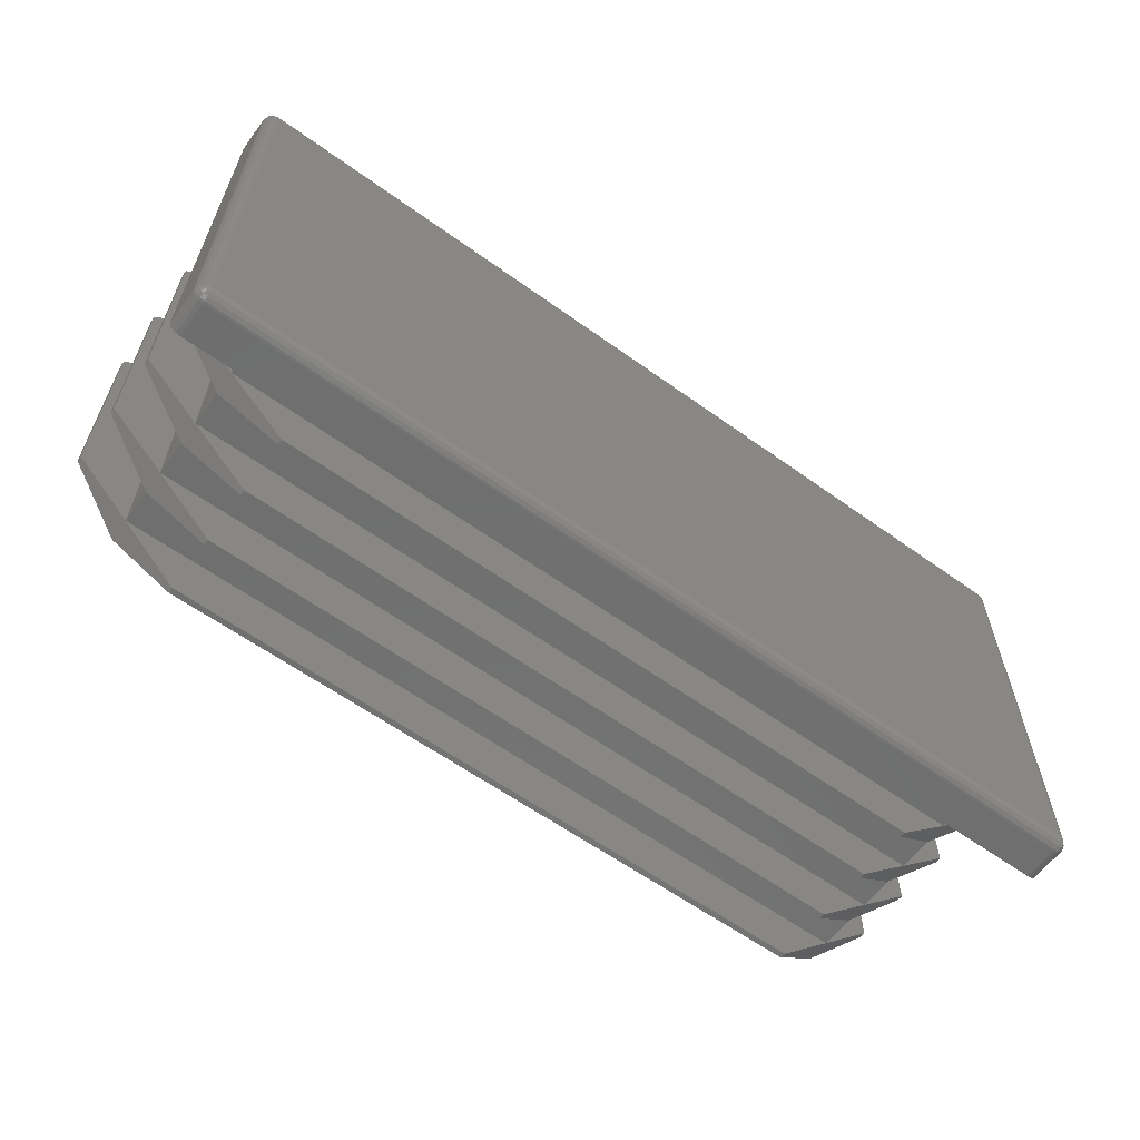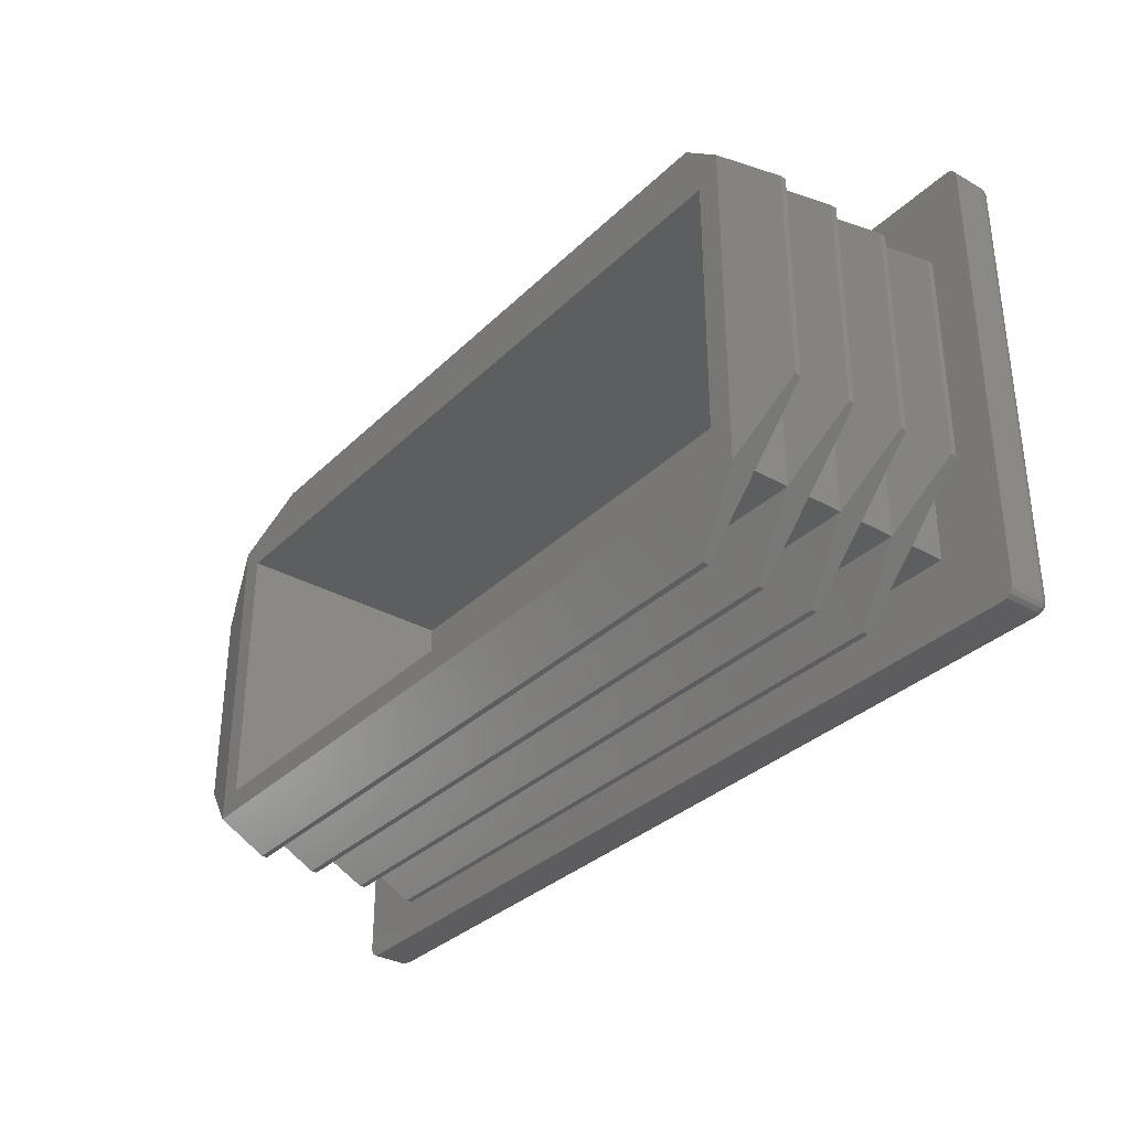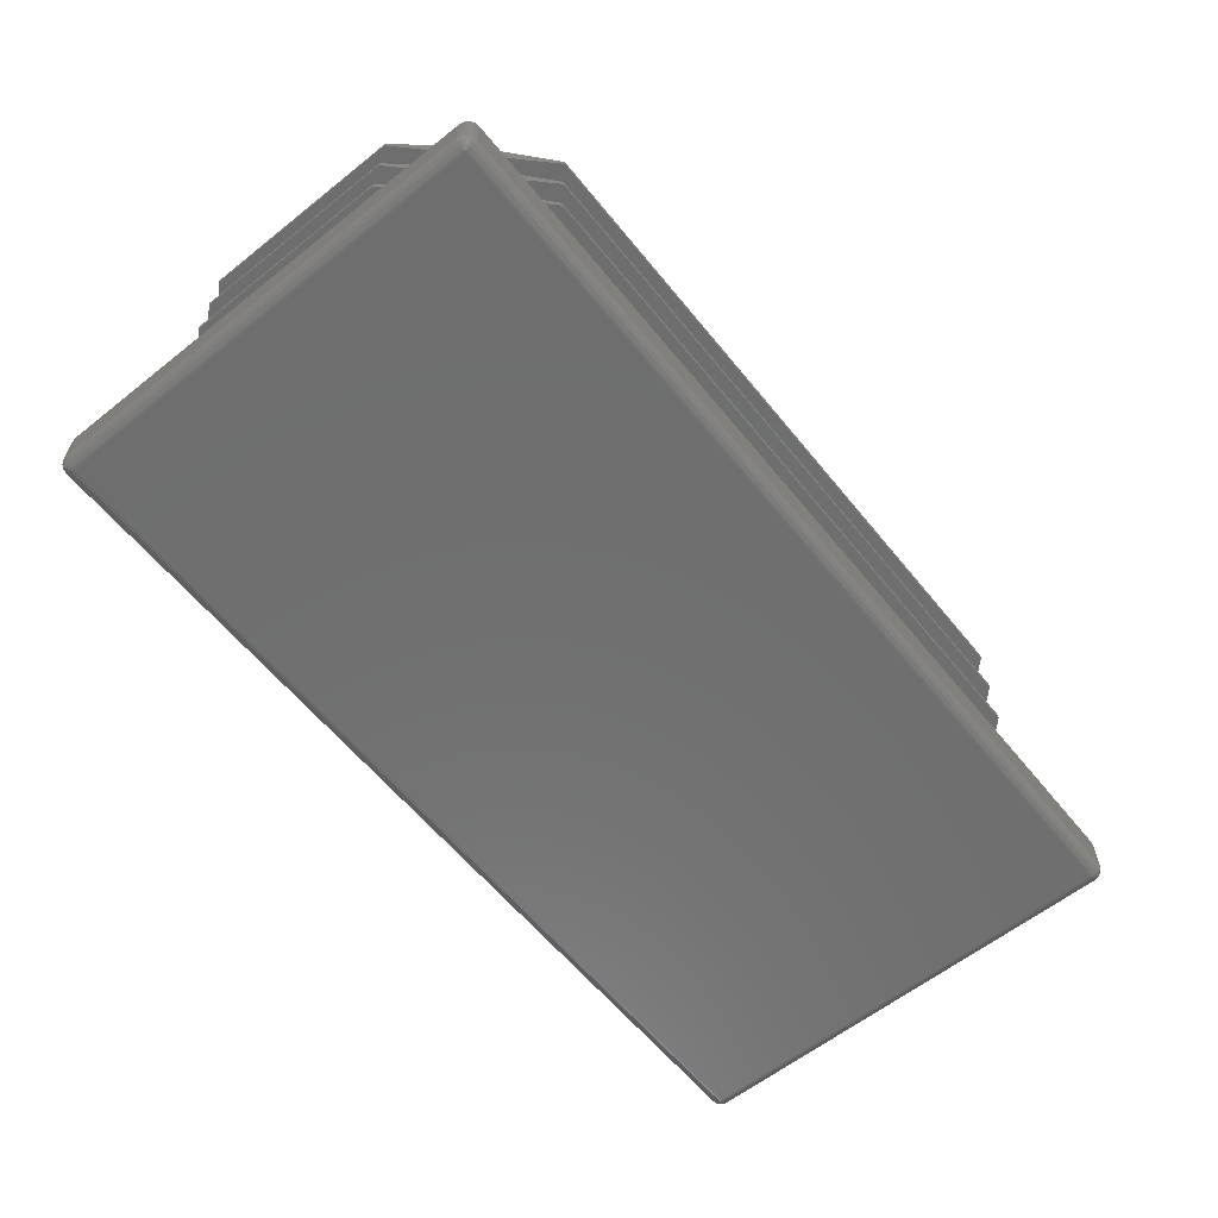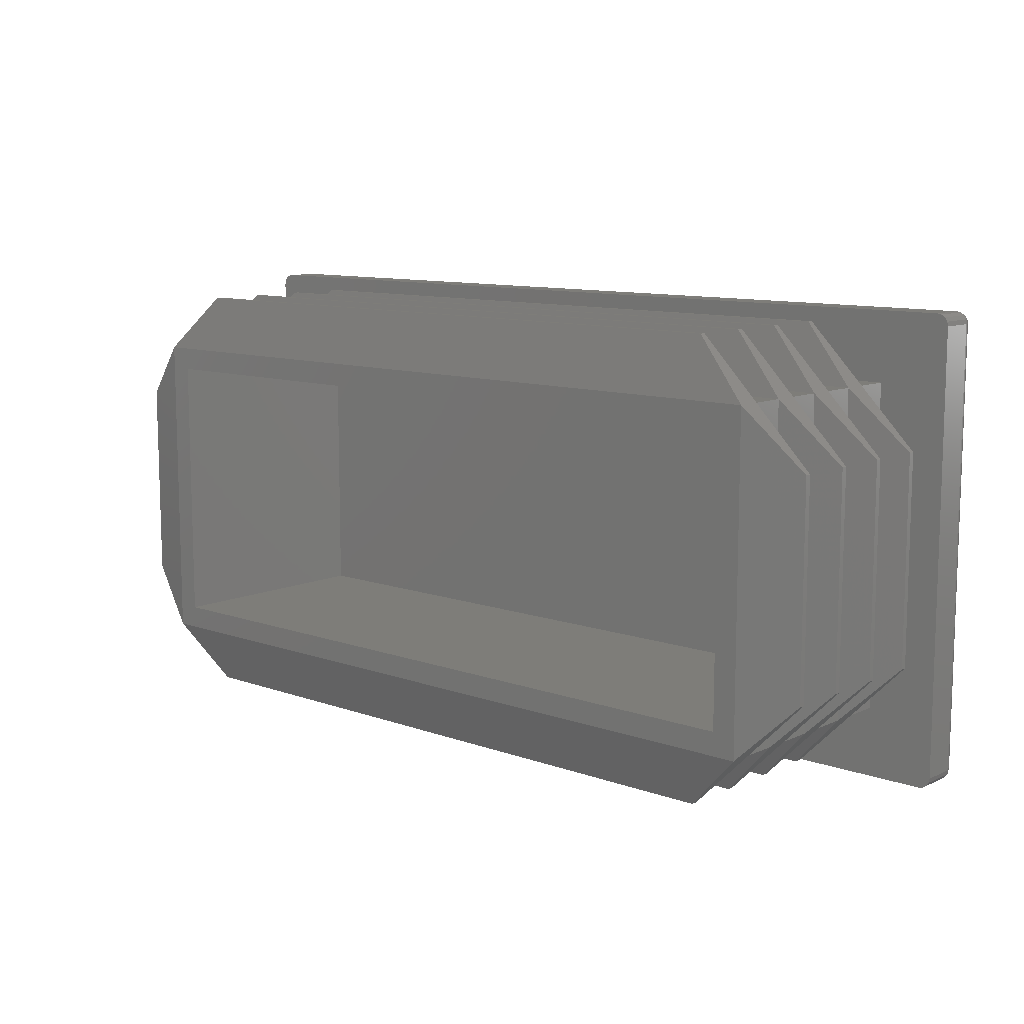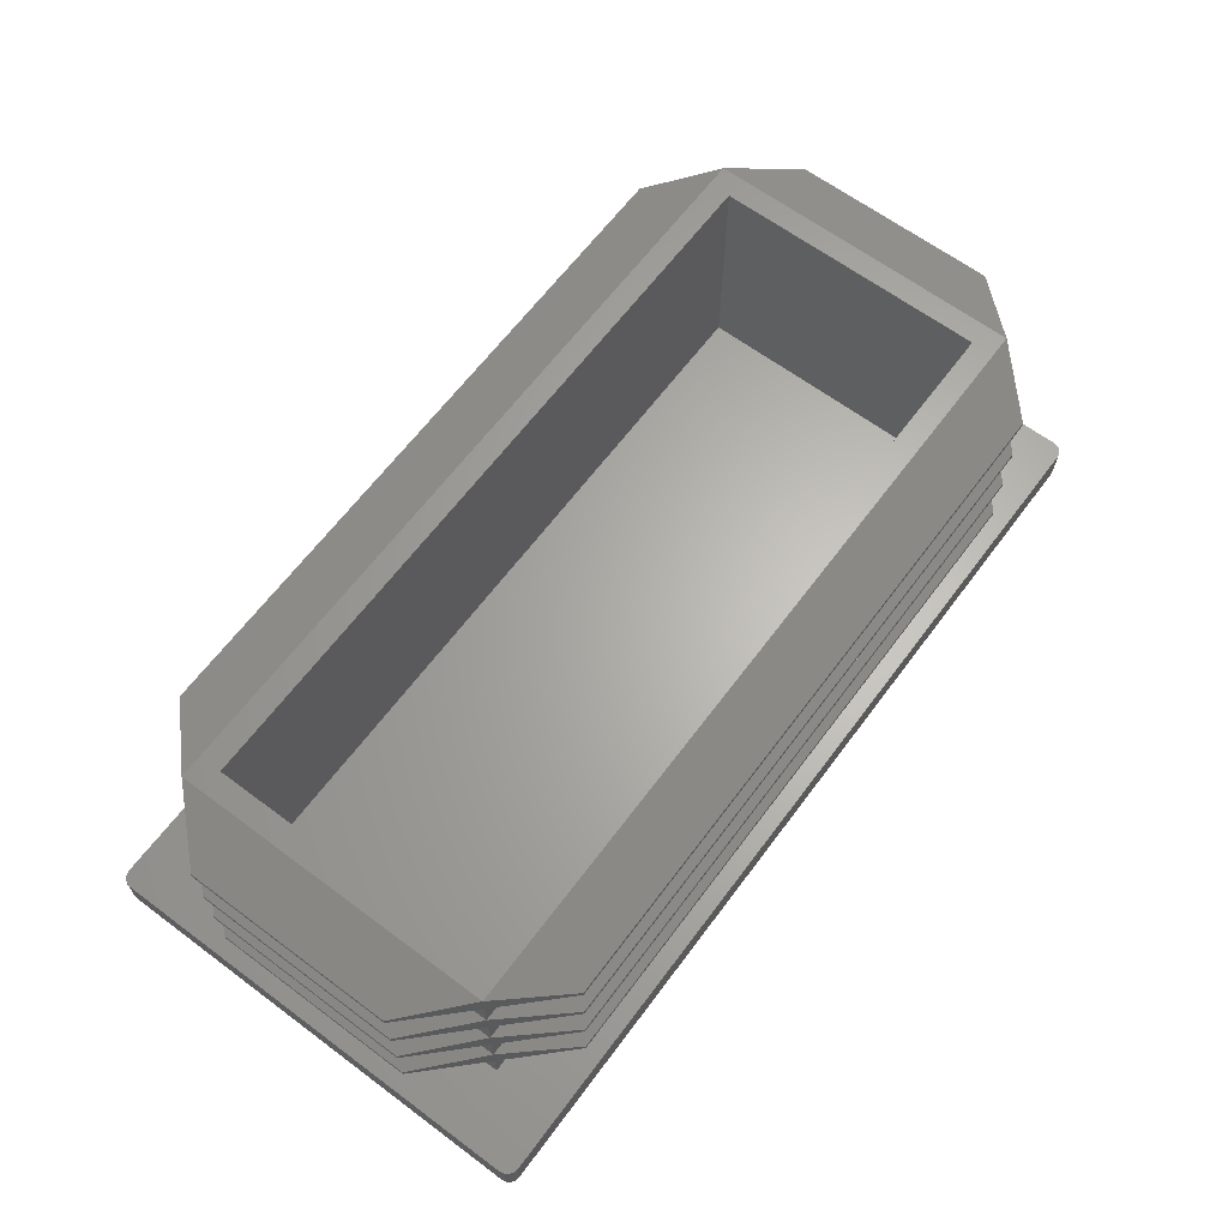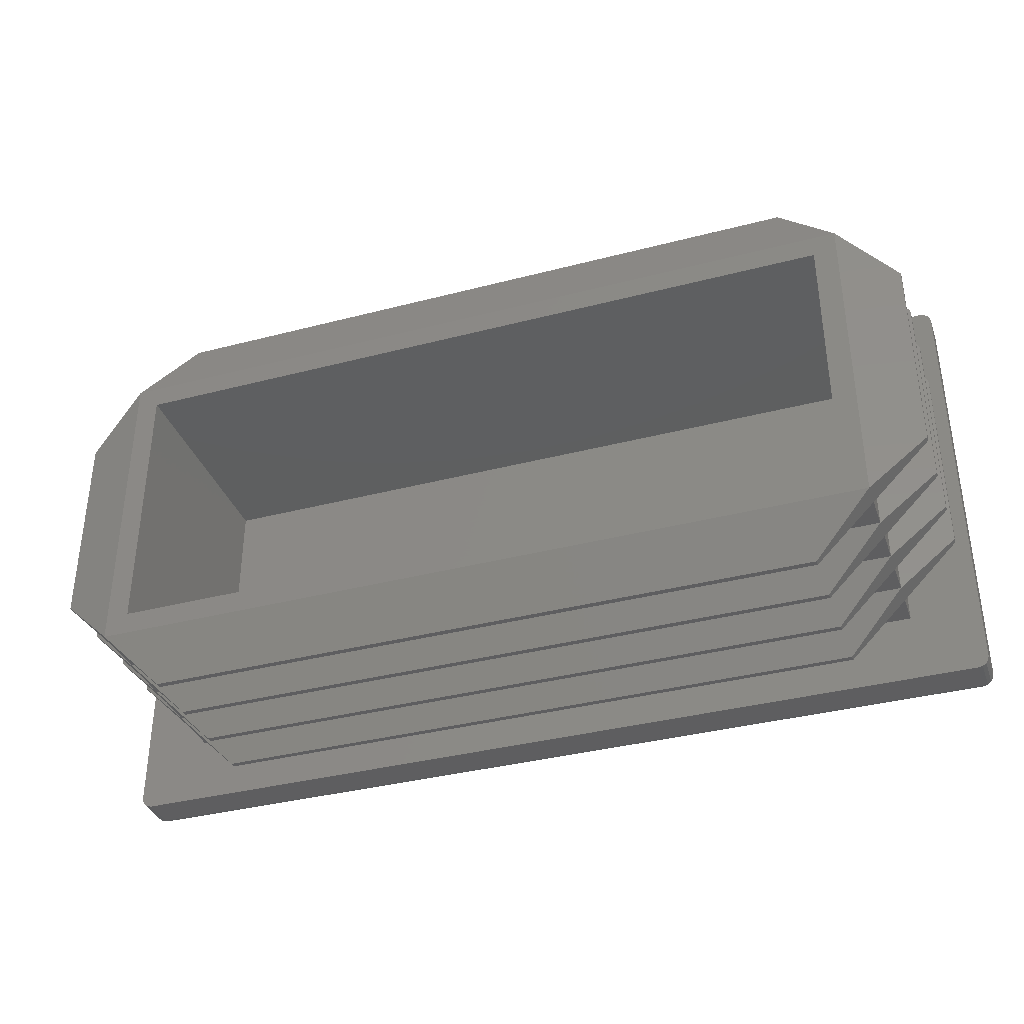
<metadata>
{"format":"stl","ext":"stl","renderer":"f3d","projection":"perspective","resolution":1024,"background":"white","views":[{"elev":-60.9,"azim":143.8,"up":"+Y"},{"elev":-33.2,"azim":52.4,"up":"+Y"},{"elev":-60.8,"azim":129.0,"up":"+Z"},{"elev":10.4,"azim":41.9,"up":"+Y"},{"elev":64.6,"azim":126.8,"up":"+Z"},{"elev":-36.3,"azim":18.8,"up":"+Y"}]}
</metadata>
<code>
# stl→obj: 232 verts, 460 faces
v 6 6 4
v 6 34 7
v 6 34 4
v 6 6 7
v 11 1 7
v 74 6 7
v 69 1 7
v 74 34 7
v 11 39 7
v 69 39 7
v 79 29 7
v 79 11 7
v 1 11 7
v 1 29 7
v 74 34 4
v 74 6 4
v 8 32 4
v 72 8 4
v 72 32 4
v 8 8 4
v 79 40 4
v 80 39 4
v 79.92 39.38 4
v 80 1 4
v 79.71 39.71 4
v 79.38 39.92 4
v 79 0 4
v 79.92 0.6173 4
v 79.71 0.2929 4
v 0 39 4
v 1 40 4
v 79.38 0.07612 4
v 1 0 4
v 0.6173 39.92 4
v 0 1 4
v 0.2929 39.71 4
v 0.07612 39.38 4
v 0.6173 0.07612 4
v 0.2929 0.2929 4
v 0.07612 0.6173 4
v 69 1 7.5
v 11 1 7.5
v 11 39 7.5
v 74 34 9
v 69 39 7.5
v 6 34 9
v 79 11 7.5
v 79 29 7.5
v 74 6 9
v 1 29 7.5
v 6 6 9
v 1 11 7.5
v 8 8 24
v 8 32 24
v 72 32 24
v 72 8 24
v 6 34 12
v 6 6 12
v 11 1 12
v 74 6 12
v 69 1 12
v 74 34 12
v 11 39 12
v 69 39 12
v 79 29 12
v 79 11 12
v 1 11 12
v 1 29 12
v 69 1 12.5
v 11 1 12.5
v 11 39 12.5
v 74 34 14
v 69 39 12.5
v 6 34 14
v 79 11 12.5
v 79 29 12.5
v 74 6 14
v 1 29 12.5
v 6 6 14
v 1 11 12.5
v 6 34 17
v 6 6 17
v 11 1 17
v 74 6 17
v 69 1 17
v 74 34 17
v 11 39 17
v 69 39 17
v 79 29 17
v 79 11 17
v 1 11 17
v 1 29 17
v 69 1 17.5
v 11 1 17.5
v 11 39 17.5
v 74 34 19
v 69 39 17.5
v 6 34 19
v 79 11 17.5
v 79 29 17.5
v 74 6 19
v 1 29 17.5
v 6 6 19
v 1 11 17.5
v 6 34 22
v 6 6 22
v 11 1 22
v 74 6 22
v 69 1 22
v 74 34 22
v 11 39 22
v 69 39 22
v 79 29 22
v 79 11 22
v 1 11 22
v 1 29 22
v 69 1 22.5
v 11 1 22.5
v 74 34 24
v 74 6 24
v 6 34 24
v 6 6 24
v 11 39 22.5
v 69 39 22.5
v 79 11 22.5
v 79 29 22.5
v 1 29 22.5
v 1 11 22.5
v 79.51 39.21 0.1685
v 79.39 39.39 0.1685
v 79.59 39.59 0.4444
v 1 0.1685 0.4444
v 0.6818 0.2318 0.4444
v 0.7874 0.4867 0.1685
v 1 39.2 0.01921
v 0.7874 39.51 0.1685
v 1 39.56 0.1685
v 79.21 39.51 0.1685
v 79 39.2 0.01921
v 79 39.56 0.1685
v 79.07 39.18 0.01921
v 80 1 1
v 79.91 0.6247 0.8049
v 79.98 1 0.8049
v 0.6072 0.6072 0.1685
v 0.9253 0.8198 0.01921
v 0.4121 39.59 0.4444
v 0.6818 39.77 0.4444
v 0.2318 0.6818 0.4444
v 0.1685 1 0.4444
v 0.4867 0.7874 0.1685
v 1 0 1
v 79 0 1
v 0.07612 0.6173 1
v 0 1 1
v 1 1 0
v 79 39 0
v 79 1 0
v 1 39 0
v 1 0.8049 0.01921
v 79 0.8049 0.01921
v 79.92 39.38 1
v 80 39 1
v 79 39.98 0.8049
v 1 40 1
v 79 40 1
v 1 39.98 0.8049
v 0.6247 39.91 0.8049
v 0.6173 39.92 1
v 0.01921 39 0.8049
v 0 39 1
v 0.09387 39.38 0.8049
v 79 39.83 0.4444
v 79.32 39.77 0.4444
v 0.9253 39.18 0.01921
v 0.8198 0.9253 0.01921
v 0.8049 1 0.01921
v 0.1685 39 0.4444
v 79.83 1 0.4444
v 79.51 0.7874 0.1685
v 79.56 1 0.1685
v 79.38 39.91 0.8049
v 1 39.83 0.4444
v 79.38 0.07612 1
v 79.59 0.4121 0.4444
v 79.21 0.4867 0.1685
v 79.39 0.6072 0.1685
v 79.92 0.6173 1
v 0.09387 0.6247 0.8049
v 0.4444 1 0.1685
v 0.4444 39 0.1685
v 0.8049 39 0.01921
v 0.3065 39.69 0.8049
v 0.2929 39.71 1
v 0.01921 1 0.8049
v 79 0.01921 0.8049
v 1 0.01921 0.8049
v 79 0.1685 0.4444
v 79.38 0.09387 0.8049
v 79 0.4444 0.1685
v 79.71 0.2929 1
v 79.56 39 0.1685
v 79.83 39 0.4444
v 79.32 0.2318 0.4444
v 0.862 0.862 0.01921
v 0.4867 39.21 0.1685
v 0.2929 0.2929 1
v 0.07612 39.38 1
v 0.6173 0.07612 1
v 0.6247 0.09387 0.8049
v 0.3065 0.3065 0.8049
v 79.07 0.8198 0.01921
v 79.98 39 0.8049
v 79.91 39.38 0.8049
v 79.69 39.69 0.8049
v 79.71 39.71 1
v 79.77 0.6818 0.4444
v 0.8198 39.07 0.01921
v 0.6072 39.39 0.1685
v 1 0.4444 0.1685
v 0.4121 0.4121 0.4444
v 79.2 39 0.01921
v 79.2 1 0.01921
v 79.77 39.32 0.4444
v 79.69 0.3065 0.8049
v 79.18 0.9253 0.01921
v 79.38 39.92 1
v 0.862 39.14 0.01921
v 0.2318 39.32 0.4444
v 79.18 39.07 0.01921
v 79.14 0.862 0.01921
v 79.14 39.14 0.01921
f 1 2 3
f 2 1 4
f 5 6 7
f 6 5 4
f 8 9 10
f 9 8 2
f 6 11 12
f 11 6 8
f 13 2 4
f 2 13 14
f 6 15 8
f 15 6 16
f 15 2 8
f 2 15 3
f 17 18 19
f 18 17 20
f 21 22 23
f 22 15 24
f 21 23 25
f 16 24 15
f 21 25 26
f 27 24 16
f 22 21 15
f 24 27 28
f 28 27 29
f 21 3 15
f 30 3 31
f 31 3 21
f 29 27 32
f 1 27 16
f 1 33 27
f 3 30 1
f 30 31 34
f 35 1 30
f 30 34 36
f 1 35 33
f 30 36 37
f 33 35 38
f 38 35 39
f 39 35 40
f 1 6 4
f 6 1 16
f 5 41 42
f 41 5 7
f 43 44 45
f 44 43 46
f 44 47 48
f 47 44 49
f 2 43 9
f 2 46 43
f 50 2 14
f 2 50 46
f 49 42 41
f 42 49 51
f 4 52 13
f 4 51 52
f 42 4 5
f 4 42 51
f 6 47 49
f 47 6 12
f 41 6 49
f 6 41 7
f 8 45 44
f 45 8 10
f 48 8 44
f 8 48 11
f 10 43 45
f 43 10 9
f 13 50 14
f 50 13 52
f 50 51 46
f 51 50 52
f 47 11 48
f 11 47 12
f 53 17 54
f 17 53 20
f 18 55 19
f 55 18 56
f 17 55 54
f 55 17 19
f 18 53 56
f 53 18 20
f 51 57 46
f 57 51 58
f 59 60 61
f 60 59 58
f 62 63 64
f 63 62 57
f 60 65 66
f 65 60 62
f 67 57 58
f 57 67 68
f 60 44 62
f 44 60 49
f 44 57 62
f 57 44 46
f 51 60 58
f 60 51 49
f 59 69 70
f 69 59 61
f 71 72 73
f 72 71 74
f 72 75 76
f 75 72 77
f 57 71 63
f 57 74 71
f 78 57 68
f 57 78 74
f 77 70 69
f 70 77 79
f 58 80 67
f 58 79 80
f 70 58 59
f 58 70 79
f 60 75 77
f 75 60 66
f 69 60 77
f 60 69 61
f 62 73 72
f 73 62 64
f 76 62 72
f 62 76 65
f 64 71 73
f 71 64 63
f 67 78 68
f 78 67 80
f 78 79 74
f 79 78 80
f 75 65 76
f 65 75 66
f 79 81 74
f 81 79 82
f 83 84 85
f 84 83 82
f 86 87 88
f 87 86 81
f 84 89 90
f 89 84 86
f 91 81 82
f 81 91 92
f 84 72 86
f 72 84 77
f 72 81 86
f 81 72 74
f 79 84 82
f 84 79 77
f 83 93 94
f 93 83 85
f 95 96 97
f 96 95 98
f 96 99 100
f 99 96 101
f 81 95 87
f 81 98 95
f 102 81 92
f 81 102 98
f 101 94 93
f 94 101 103
f 82 104 91
f 82 103 104
f 94 82 83
f 82 94 103
f 84 99 101
f 99 84 90
f 93 84 101
f 84 93 85
f 86 97 96
f 97 86 88
f 100 86 96
f 86 100 89
f 88 95 97
f 95 88 87
f 91 102 92
f 102 91 104
f 102 103 98
f 103 102 104
f 99 89 100
f 89 99 90
f 103 105 98
f 105 103 106
f 107 108 109
f 108 107 106
f 110 111 112
f 111 110 105
f 108 113 114
f 113 108 110
f 115 105 106
f 105 115 116
f 108 96 110
f 96 108 101
f 96 105 110
f 105 96 98
f 103 108 106
f 108 103 101
f 107 117 118
f 117 107 109
f 119 55 120
f 119 54 55
f 54 121 53
f 121 54 119
f 56 120 55
f 53 120 56
f 53 122 120
f 122 53 121
f 123 119 124
f 119 123 121
f 119 125 126
f 125 119 120
f 105 123 111
f 105 121 123
f 127 105 116
f 105 127 121
f 120 118 117
f 118 120 122
f 106 128 115
f 106 122 128
f 118 106 107
f 106 118 122
f 108 125 120
f 125 108 114
f 117 108 120
f 108 117 109
f 110 124 119
f 124 110 112
f 126 110 119
f 110 126 113
f 112 123 124
f 123 112 111
f 115 127 116
f 127 115 128
f 127 122 121
f 122 127 128
f 125 113 126
f 113 125 114
f 129 130 131
f 132 133 134
f 135 136 137
f 138 139 140
f 130 141 138
f 142 143 144
f 134 145 146
f 136 147 148
f 149 150 151
f 152 27 33
f 27 152 153
f 154 35 155
f 35 154 40
f 156 157 158
f 157 156 159
f 160 146 156
f 160 158 161
f 158 160 156
f 22 162 23
f 162 22 163
f 164 165 166
f 165 164 167
f 168 169 165
f 170 171 172
f 138 173 174
f 165 34 31
f 34 165 169
f 160 134 146
f 175 136 135
f 176 177 156
f 155 30 171
f 30 155 35
f 178 170 172
f 179 180 181
f 182 173 164
f 137 173 140
f 173 137 183
f 153 32 27
f 32 153 184
f 185 186 187
f 28 142 24
f 142 28 188
f 130 138 131
f 135 140 139
f 140 135 137
f 154 155 189
f 190 178 191
f 178 190 150
f 190 192 177
f 192 190 191
f 193 172 194
f 169 36 34
f 36 169 194
f 195 171 170
f 171 195 155
f 132 196 197
f 196 132 198
f 141 139 138
f 168 194 169
f 141 157 139
f 159 139 157
f 139 159 135
f 166 31 21
f 31 166 165
f 24 163 22
f 163 24 142
f 184 153 199
f 186 200 161
f 29 188 28
f 188 29 201
f 179 202 203
f 202 179 181
f 204 186 185
f 174 173 182
f 182 164 166
f 177 159 156
f 159 177 192
f 205 176 156
f 191 178 206
f 189 155 195
f 207 40 154
f 40 207 39
f 171 37 208
f 37 171 30
f 136 148 183
f 150 170 178
f 170 150 195
f 205 145 176
f 209 33 38
f 33 209 152
f 210 207 211
f 184 29 32
f 29 184 201
f 212 161 158
f 144 203 213
f 203 144 179
f 214 215 216
f 217 180 179
f 199 198 204
f 197 153 152
f 153 197 196
f 199 196 198
f 138 140 173
f 23 216 25
f 216 23 162
f 215 174 182
f 159 192 218
f 192 191 206
f 173 167 164
f 167 173 183
f 149 189 150
f 193 194 168
f 218 206 219
f 172 171 208
f 176 151 177
f 145 151 176
f 132 134 220
f 133 211 221
f 145 221 151
f 134 221 145
f 133 221 134
f 189 195 150
f 197 210 132
f 158 222 223
f 222 158 157
f 203 129 224
f 225 185 217
f 185 187 180
f 223 202 181
f 202 223 222
f 188 201 143
f 188 143 142
f 185 180 217
f 199 153 196
f 180 226 223
f 180 223 181
f 213 203 214
f 202 129 203
f 227 21 26
f 21 227 166
f 214 216 162
f 163 214 162
f 159 175 135
f 218 219 228
f 159 218 228
f 159 228 175
f 206 178 229
f 178 172 229
f 147 229 193
f 229 172 193
f 208 36 194
f 36 208 37
f 172 208 194
f 146 205 156
f 146 145 205
f 151 150 190
f 151 190 177
f 220 134 160
f 200 160 161
f 160 200 220
f 221 149 151
f 211 149 221
f 132 210 133
f 210 211 133
f 207 154 189
f 207 189 211
f 129 230 130
f 222 157 230
f 222 230 129
f 202 222 129
f 143 217 179
f 143 179 144
f 225 204 185
f 184 199 201
f 220 198 132
f 198 220 200
f 143 225 217
f 201 225 143
f 204 198 186
f 186 198 200
f 231 158 226
f 226 158 223
f 131 174 215
f 131 138 174
f 182 166 227
f 216 26 25
f 26 216 227
f 142 213 163
f 213 142 144
f 224 129 131
f 224 131 215
f 206 147 219
f 192 206 218
f 206 229 147
f 228 219 175
f 167 168 165
f 183 168 167
f 211 189 149
f 209 207 210
f 152 210 197
f 152 209 210
f 207 38 39
f 38 207 209
f 230 232 130
f 230 157 232
f 201 199 225
f 199 204 225
f 187 231 226
f 187 226 180
f 186 212 187
f 186 161 212
f 216 182 227
f 215 182 216
f 213 214 163
f 203 224 214
f 224 215 214
f 147 193 148
f 137 136 183
f 148 193 168
f 148 168 183
f 232 157 141
f 232 141 130
f 187 212 231
f 212 158 231
f 219 147 136
f 175 219 136

</code>
